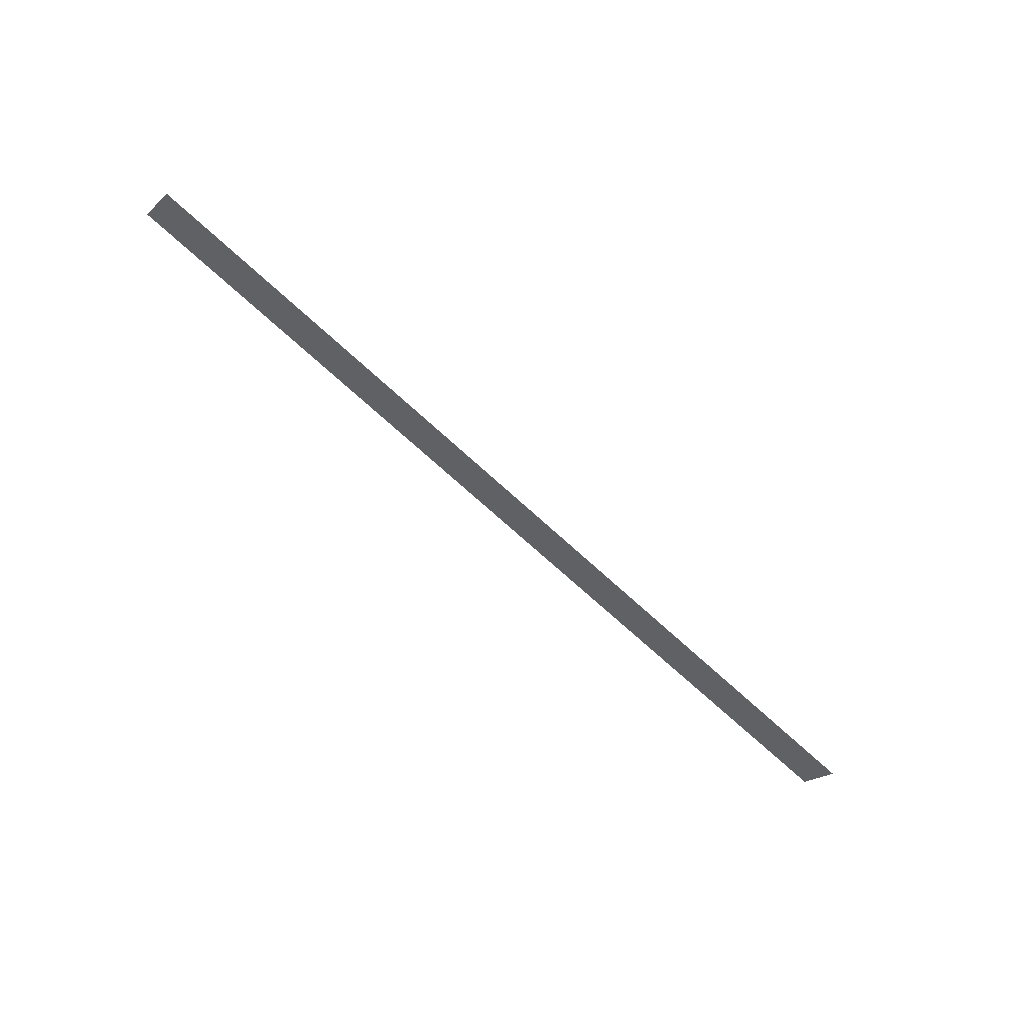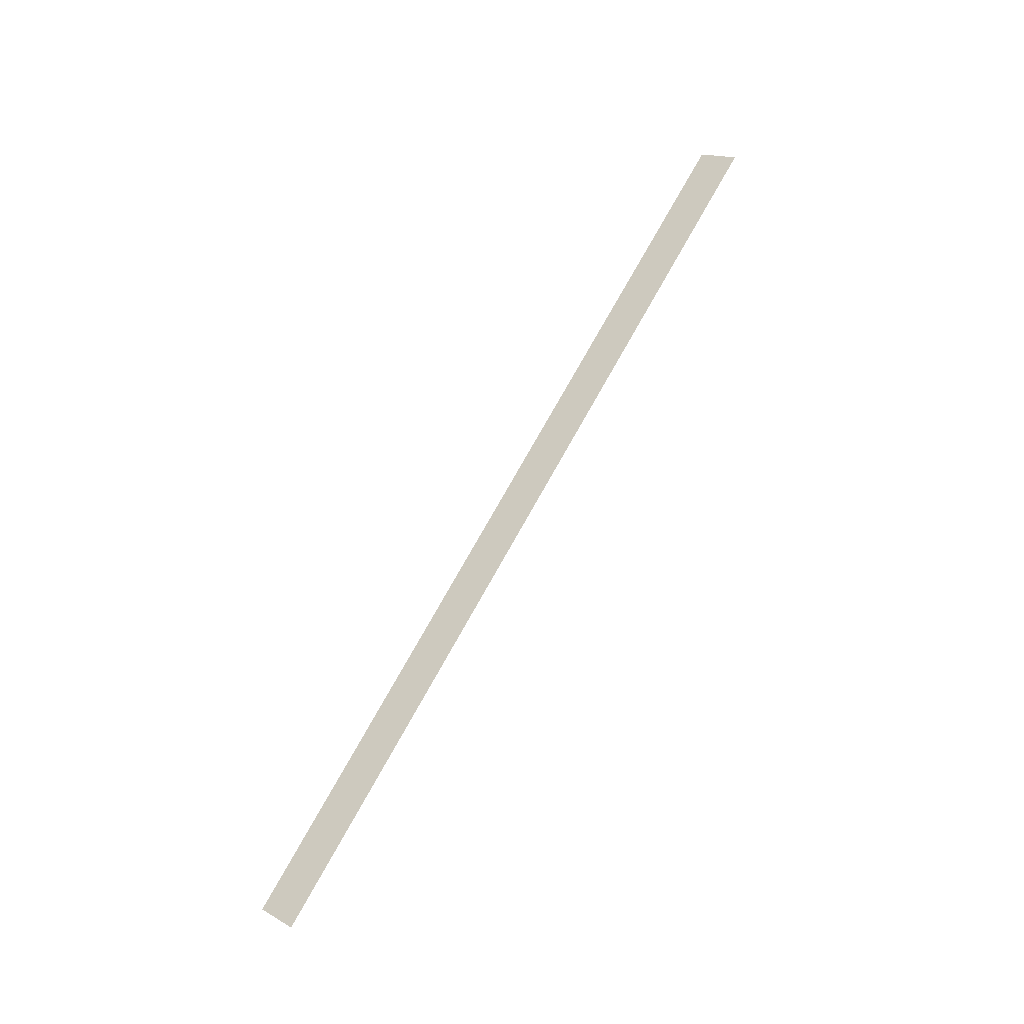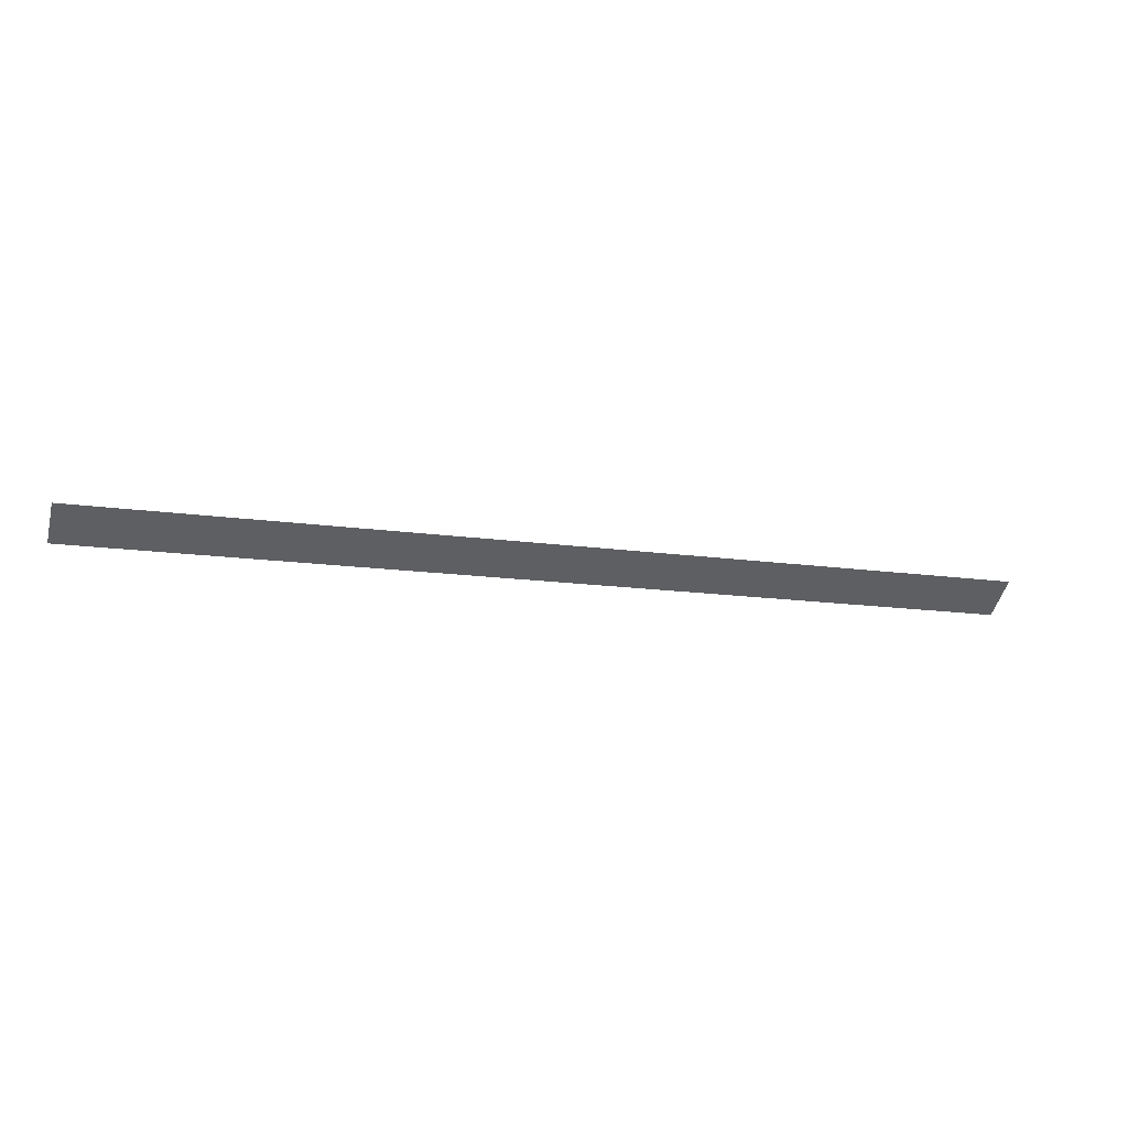
<metadata>
{"format":"obj","ext":"obj","renderer":"f3d","projection":"perspective","resolution":1024,"background":"white","views":[{"elev":-65.9,"azim":-43.5,"up":"+Y"},{"elev":72.9,"azim":119.0,"up":"+Y"},{"elev":-13.0,"azim":160.7,"up":"+Y"}]}
</metadata>
<code>
v 0.2335 0.0572 0.4005
v 0.2338 0.06439 0.3906
v 0.234 0.0696 0.3834
v -0.197 0.06229 0.3935
v -0.197 0.06428 0.3907
v 0.2338 0.06241 0.3933
v -0.197 0.05708 0.4007
v -0.197 0.06948 0.3835
f 1 2 3
f 5 2 1
f 5 3 2
f 6 1 3
f 6 3 4
f 6 4 1
f 7 5 1
f 7 1 4
f 7 4 5
f 8 5 4
f 8 4 3
f 8 3 5

</code>
